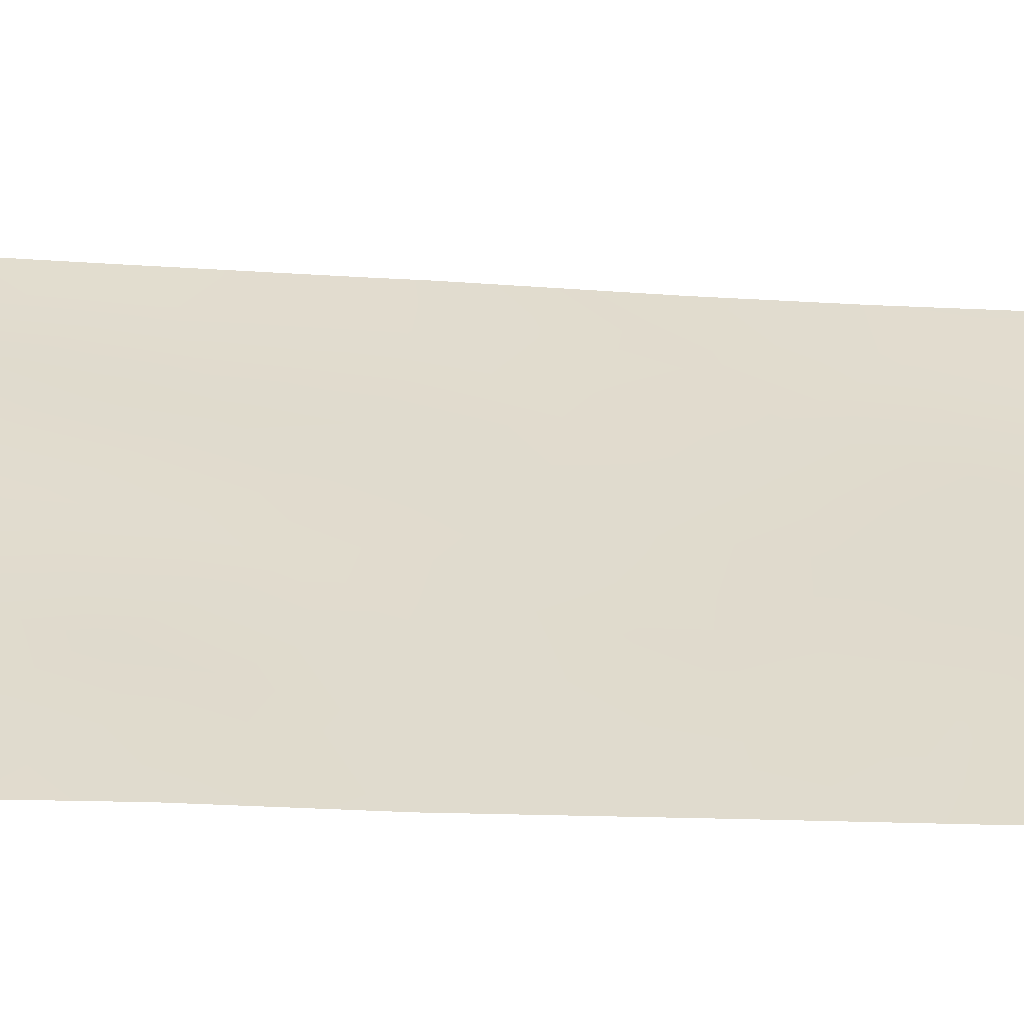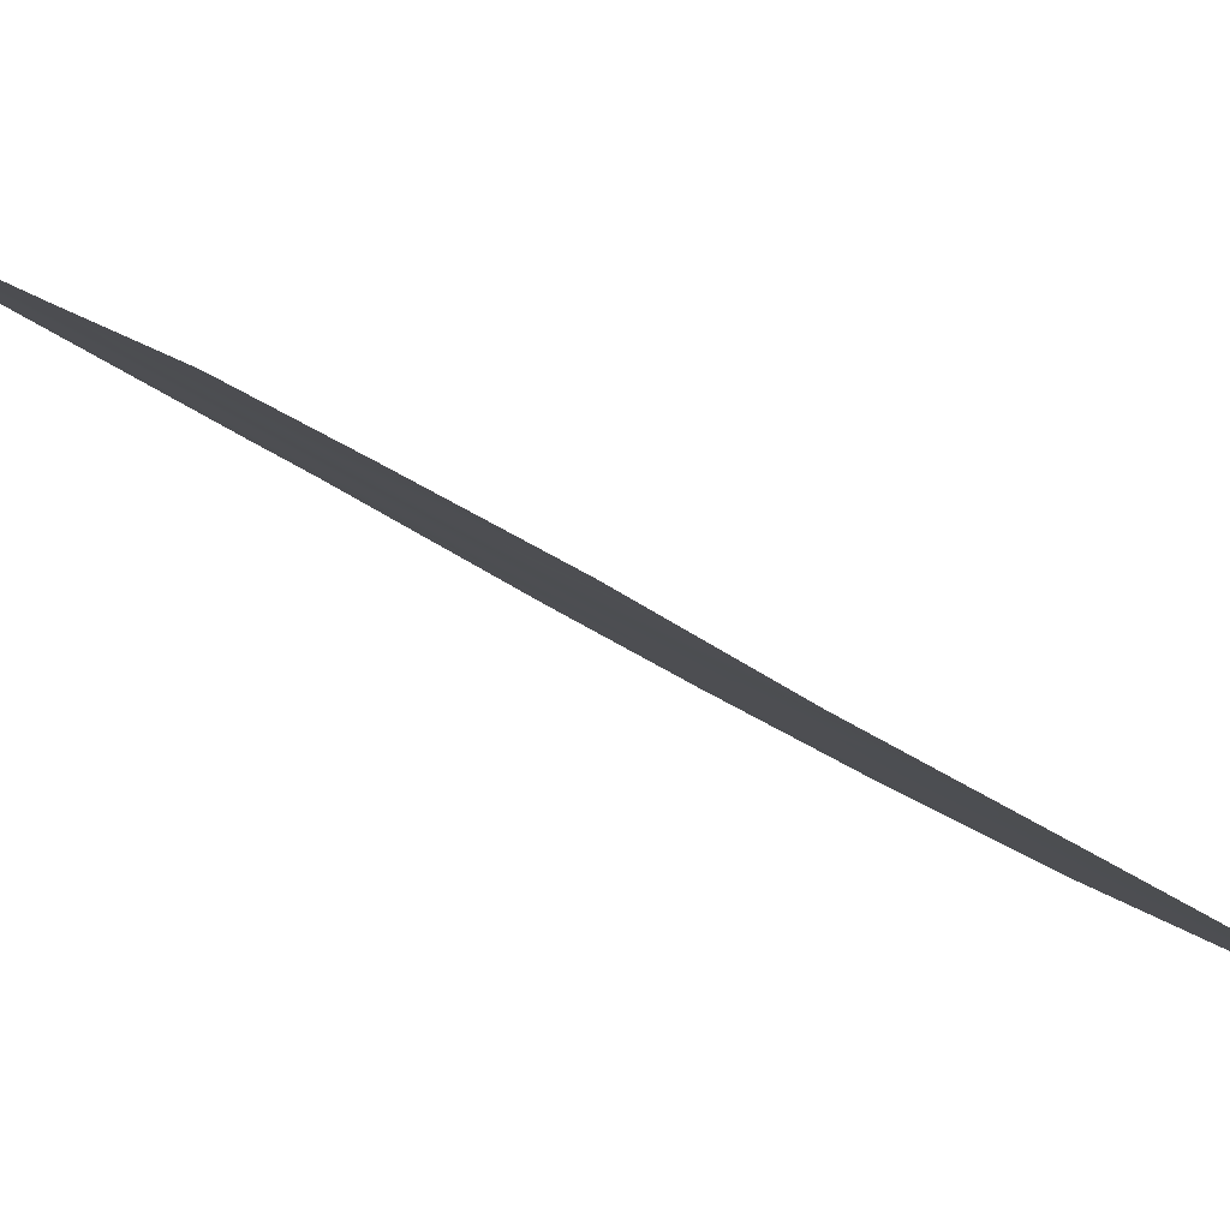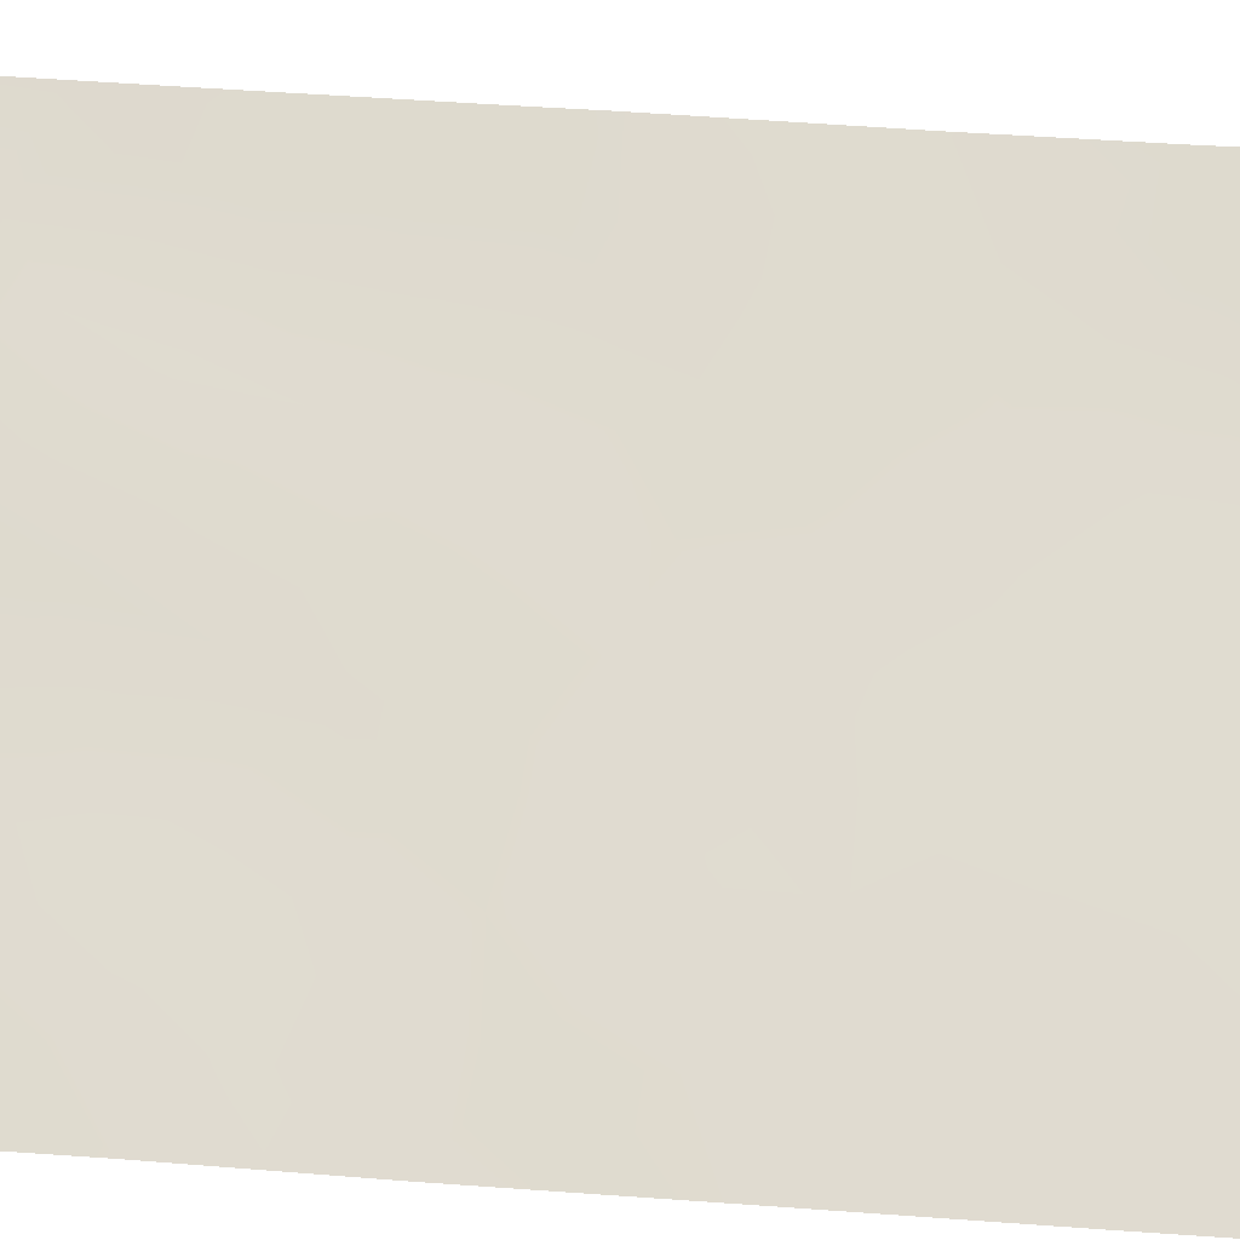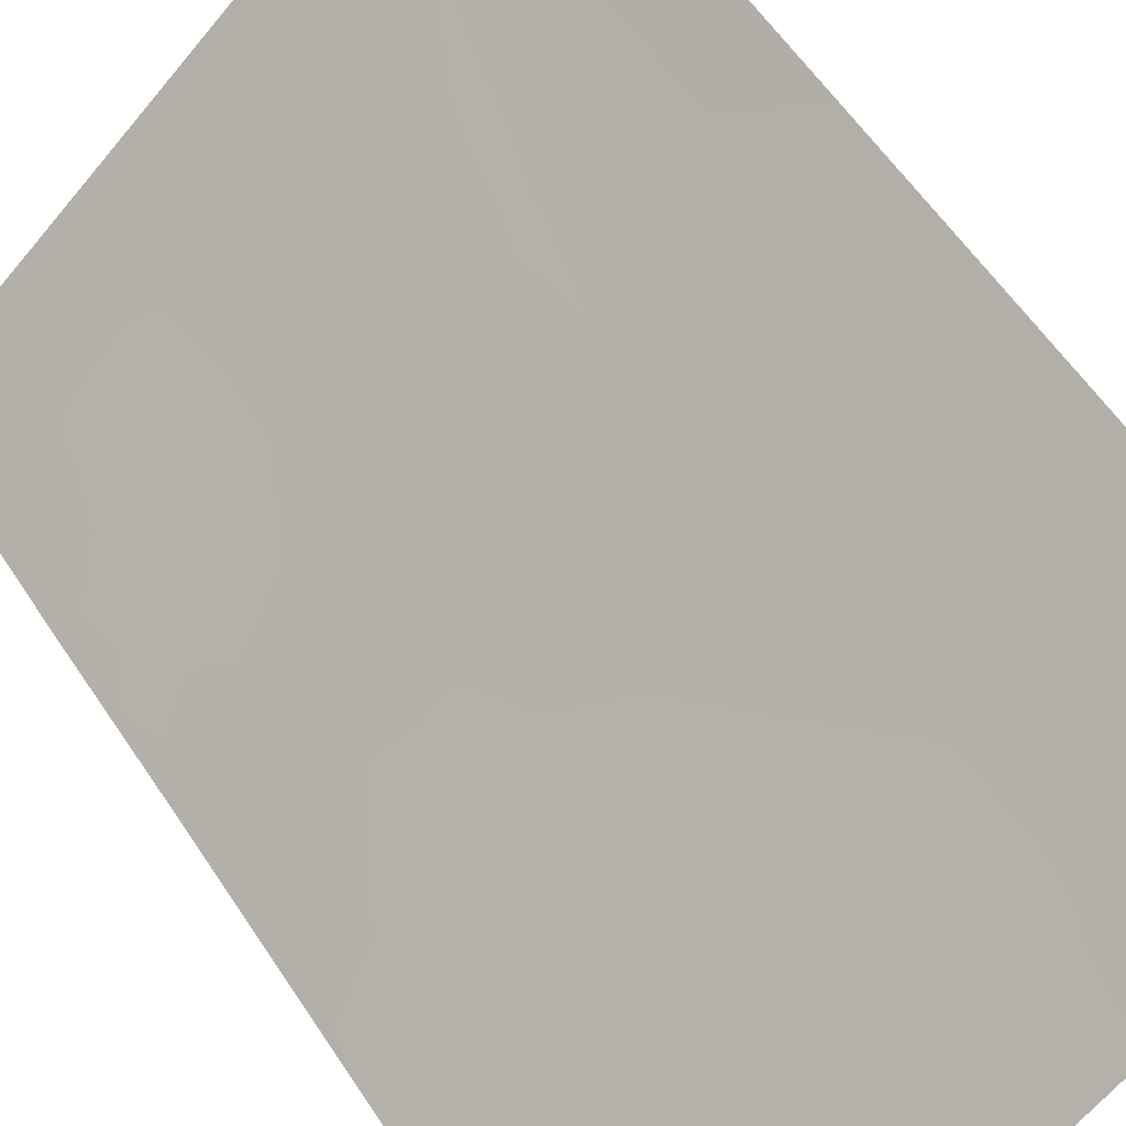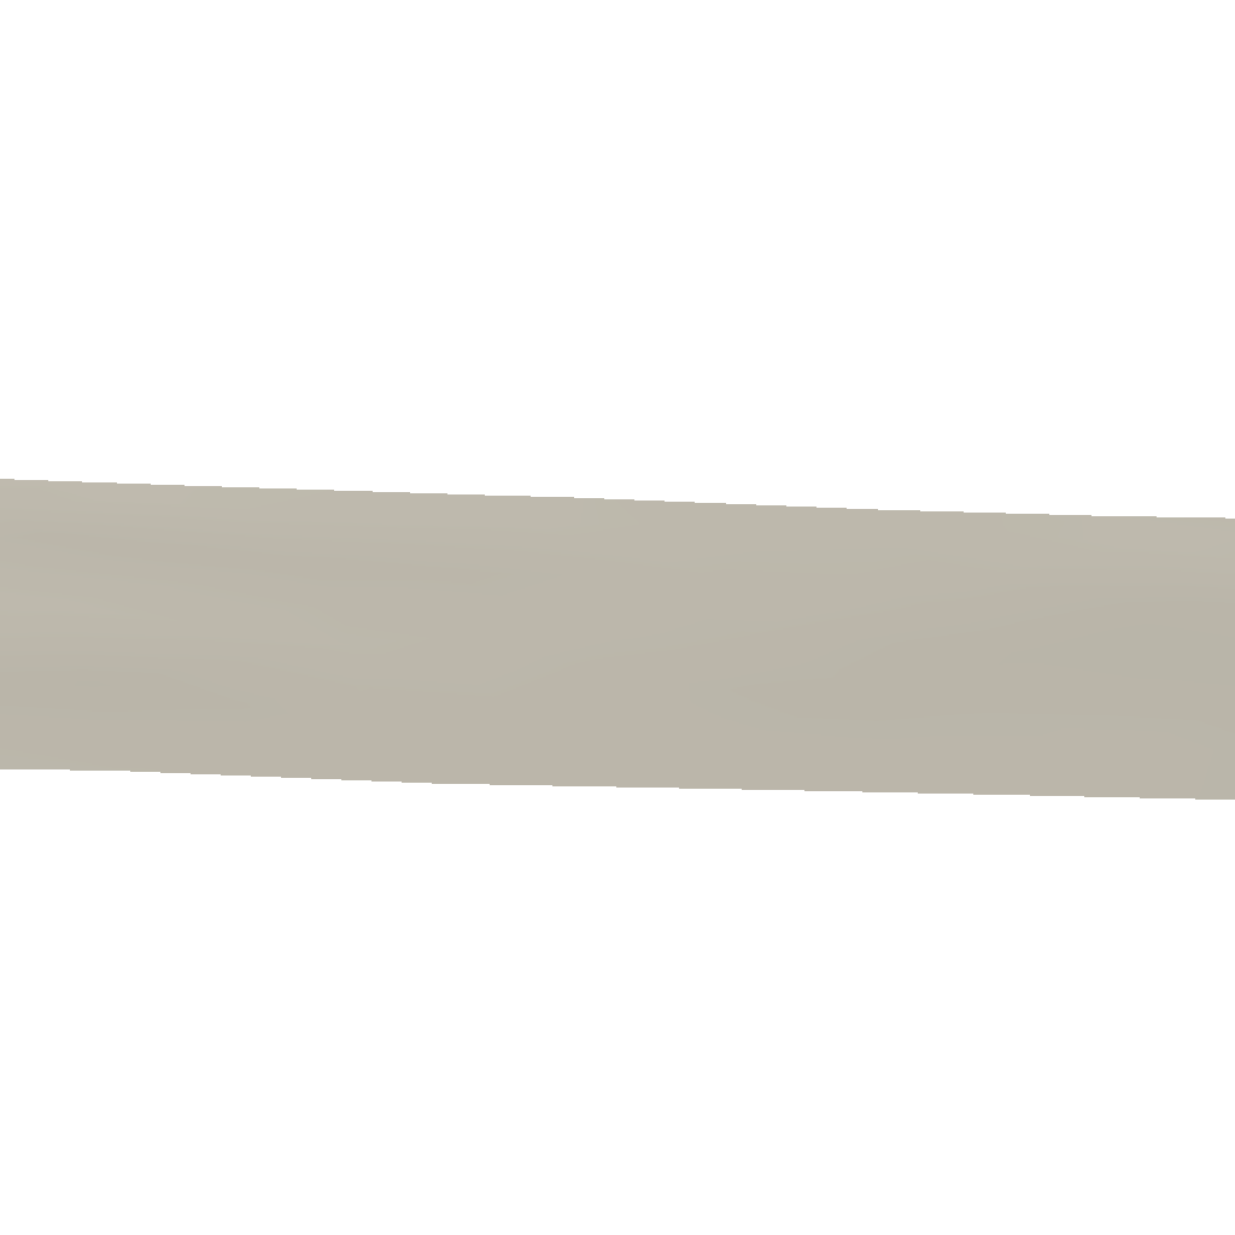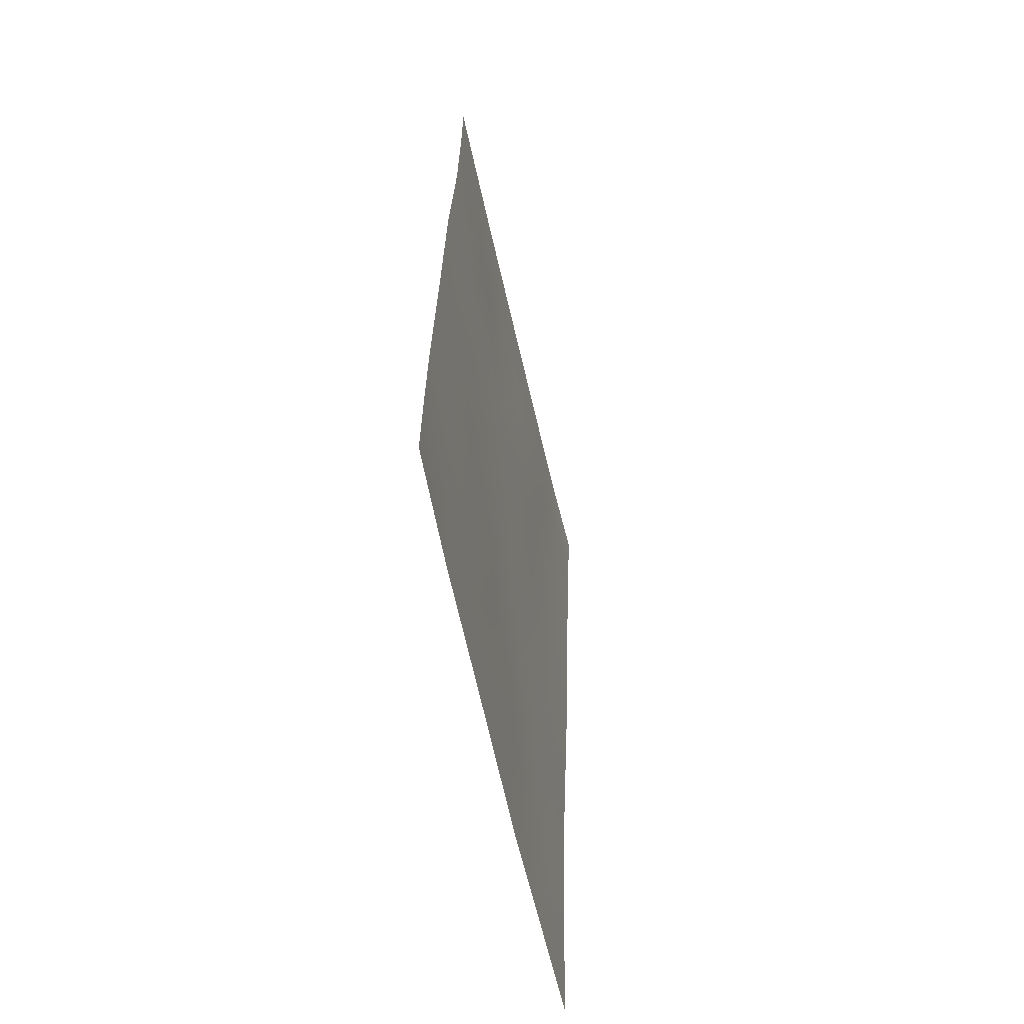
<metadata>
{"format":"obj","ext":"obj","renderer":"f3d","projection":"perspective","resolution":1024,"background":"white","views":[{"elev":-7.3,"azim":83.0,"up":"+Y"},{"elev":-33.2,"azim":47.2,"up":"+Y"},{"elev":28.9,"azim":95.8,"up":"+Y"},{"elev":56.6,"azim":147.7,"up":"+Y"},{"elev":-26.5,"azim":89.8,"up":"+Y"},{"elev":-61.8,"azim":61.7,"up":"+Z"}]}
</metadata>
<code>
v 28.39 80.07 -38
v 29.15 79.32 -40.28
v 31.52 77.32 -40.94
v 30.71 78.01 -40.74
v 28.42 79.69 -48.42
v 27.78 80.27 -46.51
v 31.46 77.21 -45.25
v 31.48 77.25 -42.88
v 29.8 78.71 -42.26
v 25.24 82.43 -47.88
v 30.08 78.3 -48.86
v 31.44 77.17 -47.6
v 27.34 80.54 -50
v 27.85 80.31 -44.35
v 31.43 77.15 -50
v 30.27 78.09 -50
v 31.43 77.16 -49.01
v 30.69 77.86 -45.76
v 28.97 79.18 -50
v 29.58 78.76 -47.14
v 26.23 81.62 -46.22
v 25.94 81.77 -50
v 25.22 82.4 -50
v 25.35 82.63 -40.53
v 26.3 81.79 -40.21
v 26.39 81.82 -38
v 25.39 82.69 -38.48
v 25.4 82.71 -38
v 28.09 80.2 -42.08
v 30.2 78.48 -38.87
v 31.53 77.34 -39.25
v 31.54 77.34 -38
v 25.32 82.56 -42.95
v 26.71 81.33 -43.22
v 26.47 81.47 -45.09
v 25.26 82.47 -46.08
v 27.48 80.82 -39.78
v 30.07 78.61 -38
v 25.31 82.55 -43.63
v 30.17 78.34 -44.21
v 26.74 81.09 -48.24
v 29.35 79.05 -43.81
v 26.51 81.57 -41.29
v 29.12 79.18 -45.38
v 31.47 77.23 -44.07
v 30.78 77.83 -43.6
v 30.82 77.78 -44.67
v 27.06 80.8 -49.14
v 27.87 80.12 -49.18
v 27.56 80.4 -48.32
v 28.12 79.96 -47.54
v 27.25 80.69 -47.42
v 30.85 77.62 -50
v 30.8 77.68 -49.08
v 31.45 77.19 -46.43
v 30.88 77.66 -47.04
v 30.11 78.33 -46.51
v 30.44 78.03 -47.38
v 31.5 77.28 -41.91
v 31.02 77.7 -41.76
v 26.32 81.45 -49.08
v 26.64 81.15 -50
v 25.99 81.75 -48.12
v 25.64 82.05 -49
v 25.37 82.66 -39.51
v 26.09 82.03 -39.05
v 25.84 82.29 -38.28
v 25.23 82.41 -48.94
v 25.89 82.27 -38
v 31.53 77.33 -40.09
v 31.1 77.69 -39.96
v 30.92 77.86 -38.96
v 30.8 77.98 -38
v 30.58 78.03 -42.55
v 30.26 78.36 -41.51
v 29.94 78.67 -40.51
v 29.46 79.03 -41.27
v 31.44 77.17 -48.3
v 30.69 77.79 -48.2
v 25.83 82.01 -45.43
v 29.03 79.29 -44.57
v 29.64 78.77 -44.79
v 30.42 78.28 -39.78
v 27.3 80.84 -42.7
v 27.24 80.93 -41.64
v 26.61 81.44 -42.35
v 27.81 80.29 -45.38
v 27.17 80.88 -44.73
v 27.08 80.91 -45.75
v 25.88 82.14 -40.96
v 29.84 78.58 -45.64
v 29.31 79.01 -46.27
v 25.95 82.04 -42.09
v 26.94 80.99 -46.63
v 26.45 81.38 -47.33
v 27.03 81.16 -40.56
v 27.81 80.49 -40.85
v 26.77 81.42 -39.67
v 27 81.26 -38.88
v 28.53 79.74 -43.98
v 28.69 79.64 -43
v 27.94 80.27 -43.29
v 26.03 81.93 -43.24
v 29.43 79.14 -38.83
v 29.67 78.91 -39.6
v 25.33 82.6 -41.74
v 29.23 79.34 -38
v 27.24 80.85 -43.73
v 25.91 81.99 -44.39
v 26.56 81.42 -44.07
v 25.28 82.51 -44.86
v 27.39 80.94 -38
v 27.89 80.48 -38.91
v 28.36 80.04 -39.91
v 30.03 78.49 -43.23
v 29.85 78.51 -47.98
v 28.16 79.86 -50
v 28.7 79.43 -49.25
v 29.49 78.76 -49.43
v 29.62 78.63 -50
v 29.26 78.98 -48.59
v 29 79.23 -47.76
v 28.63 79.75 -41.08
v 29 79.41 -42.1
v 30.25 78.25 -45.03
v 29.38 79.05 -42.9
v 28.47 79.76 -44.94
v 25.25 82.45 -46.98
v 25.72 82.02 -47.14
v 28.52 79.67 -45.92
v 28.72 79.48 -46.87
v 28.7 79.77 -38.91
v 29.02 79.47 -39.5
v 25.77 82.28 -40.03
f 45 46 47
f 48 49 50
f 51 52 50
f 16 53 54
f 55 18 56
f 57 58 56
f 8 59 60
f 61 62 48
f 61 63 64
f 25 66 134
f 64 10 68
f 26 69 67
f 70 31 71
f 32 73 72
f 74 60 75
f 76 77 75
f 17 78 54
f 81 82 42
f 83 71 72
f 84 85 86
f 87 88 89
f 57 91 92
f 103 86 93
f 94 95 52
f 96 85 97
f 66 98 99
f 100 101 102
f 106 93 90
f 107 1 132
f 102 84 108
f 103 109 110
f 88 108 110
f 111 80 109
f 112 99 113
f 114 132 113
f 46 74 115
f 79 58 116
f 49 117 118
f 119 19 120
f 119 121 118
f 122 121 116
f 105 76 83
f 123 124 77
f 47 125 18
f 126 42 115
f 100 127 81
f 89 21 94
f 36 129 21
f 95 129 63
f 114 97 123
f 96 98 25
f 126 124 101
f 130 127 87
f 82 91 125
f 51 122 131
f 130 131 92
f 7 45 47
f 45 8 46
f 47 46 40
f 41 48 50
f 48 13 49
f 50 49 5
f 5 51 50
f 51 6 52
f 50 52 41
f 53 15 17
f 17 54 53
f 12 55 56
f 55 7 18
f 18 57 56
f 57 20 58
f 59 3 60
f 4 60 3
f 41 61 48
f 61 22 62
f 48 62 13
f 22 61 64
f 61 41 63
f 64 63 10
f 24 90 134
f 65 66 27
f 66 26 67
f 66 67 27
f 22 64 23
f 68 23 64
f 69 28 67
f 27 67 28
f 3 71 4
f 71 3 70
f 38 30 73
f 72 73 30
f 9 74 75
f 74 8 60
f 75 60 4
f 4 76 75
f 76 2 77
f 75 77 9
f 16 54 11
f 54 78 79
f 78 12 79
f 54 79 11
f 36 21 80
f 80 21 35
f 81 44 82
f 42 82 40
f 72 31 32
f 30 83 72
f 83 4 71
f 72 71 31
f 34 84 86
f 84 29 85
f 86 85 43
f 6 87 89
f 87 14 88
f 89 88 35
f 25 90 43
f 20 57 92
f 57 18 91
f 92 91 44
f 33 103 93
f 103 34 86
f 93 86 43
f 6 94 52
f 94 21 95
f 52 95 41
f 37 96 97
f 96 43 85
f 97 85 29
f 26 66 99
f 66 25 98
f 99 98 37
f 14 100 102
f 100 42 101
f 102 101 29
f 103 33 39
f 30 104 105
f 104 132 133
f 24 106 90
f 106 33 93
f 90 93 43
f 38 104 30
f 104 38 107
f 14 102 108
f 102 29 84
f 108 84 34
f 34 103 110
f 103 39 109
f 110 109 35
f 35 88 110
f 88 14 108
f 110 108 34
f 39 111 109
f 111 36 80
f 109 80 35
f 1 112 113
f 112 26 99
f 113 99 37
f 37 114 113
f 113 132 1
f 40 46 115
f 46 8 74
f 115 74 9
f 11 79 116
f 58 12 56
f 116 58 20
f 5 49 118
f 49 13 117
f 118 117 19
f 11 119 16
f 120 16 119
f 19 119 118
f 119 11 121
f 118 121 5
f 20 122 116
f 122 5 121
f 116 121 11
f 30 105 83
f 105 2 76
f 83 76 4
f 2 123 77
f 123 29 124
f 77 124 9
f 7 47 18
f 47 40 125
f 9 126 115
f 115 42 40
f 42 100 81
f 100 14 127
f 81 127 44
f 6 89 94
f 89 35 21
f 36 128 129
f 128 10 129
f 41 95 63
f 95 21 129
f 63 129 10
f 2 114 123
f 114 37 97
f 123 97 29
f 43 96 25
f 96 37 98
f 42 126 101
f 126 9 124
f 101 124 29
f 6 130 87
f 130 44 127
f 87 127 14
f 40 82 125
f 82 44 91
f 125 91 18
f 6 51 131
f 51 5 122
f 131 122 20
f 44 130 92
f 130 6 131
f 92 131 20
f 107 132 104
f 105 133 2
f 133 105 104
f 114 133 132
f 133 114 2
f 134 66 65
f 24 134 65
f 25 134 90
f 79 12 58

</code>
